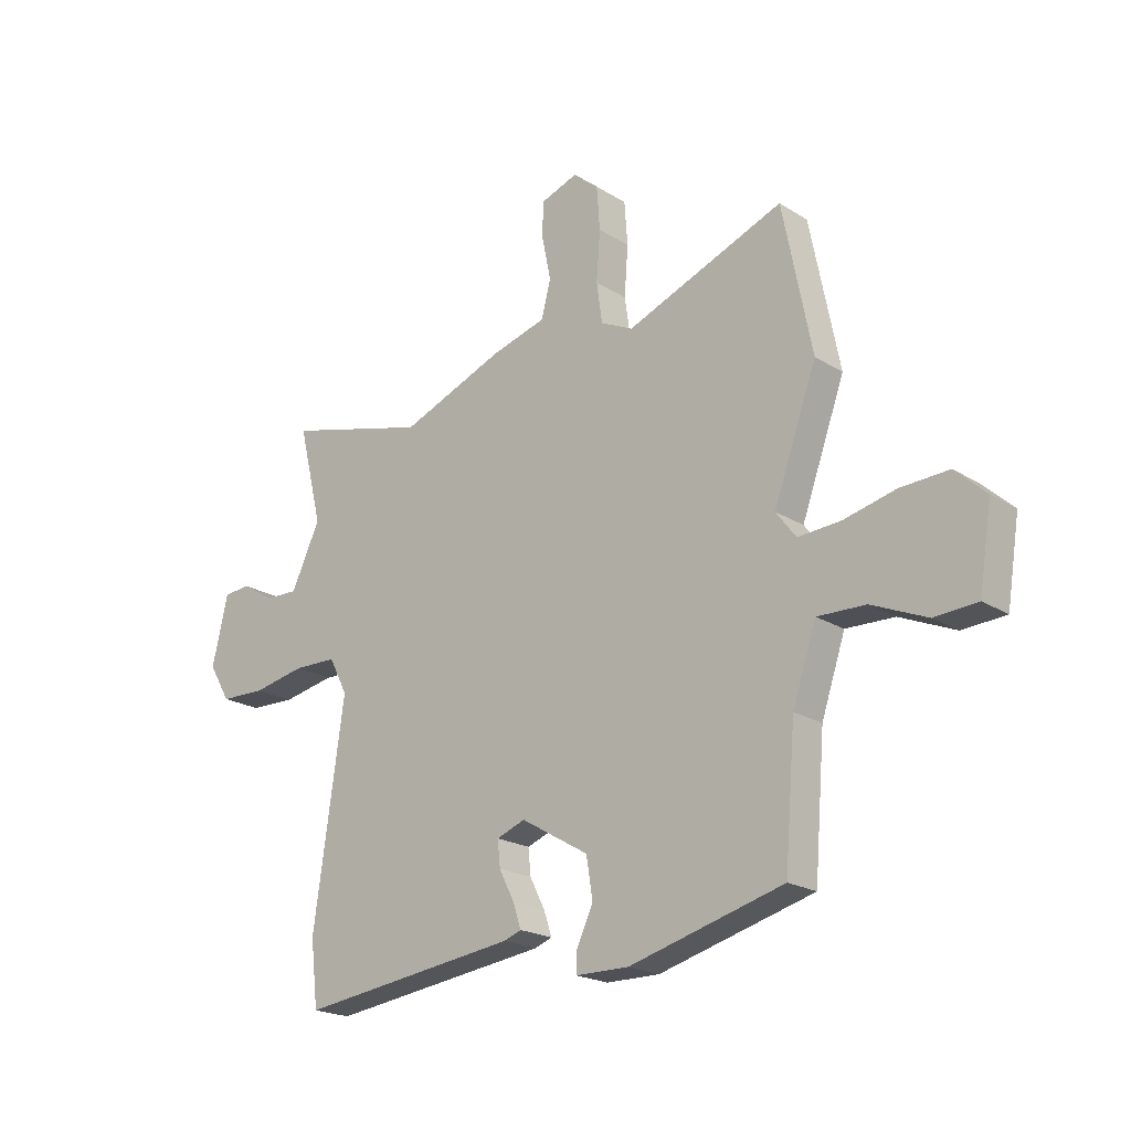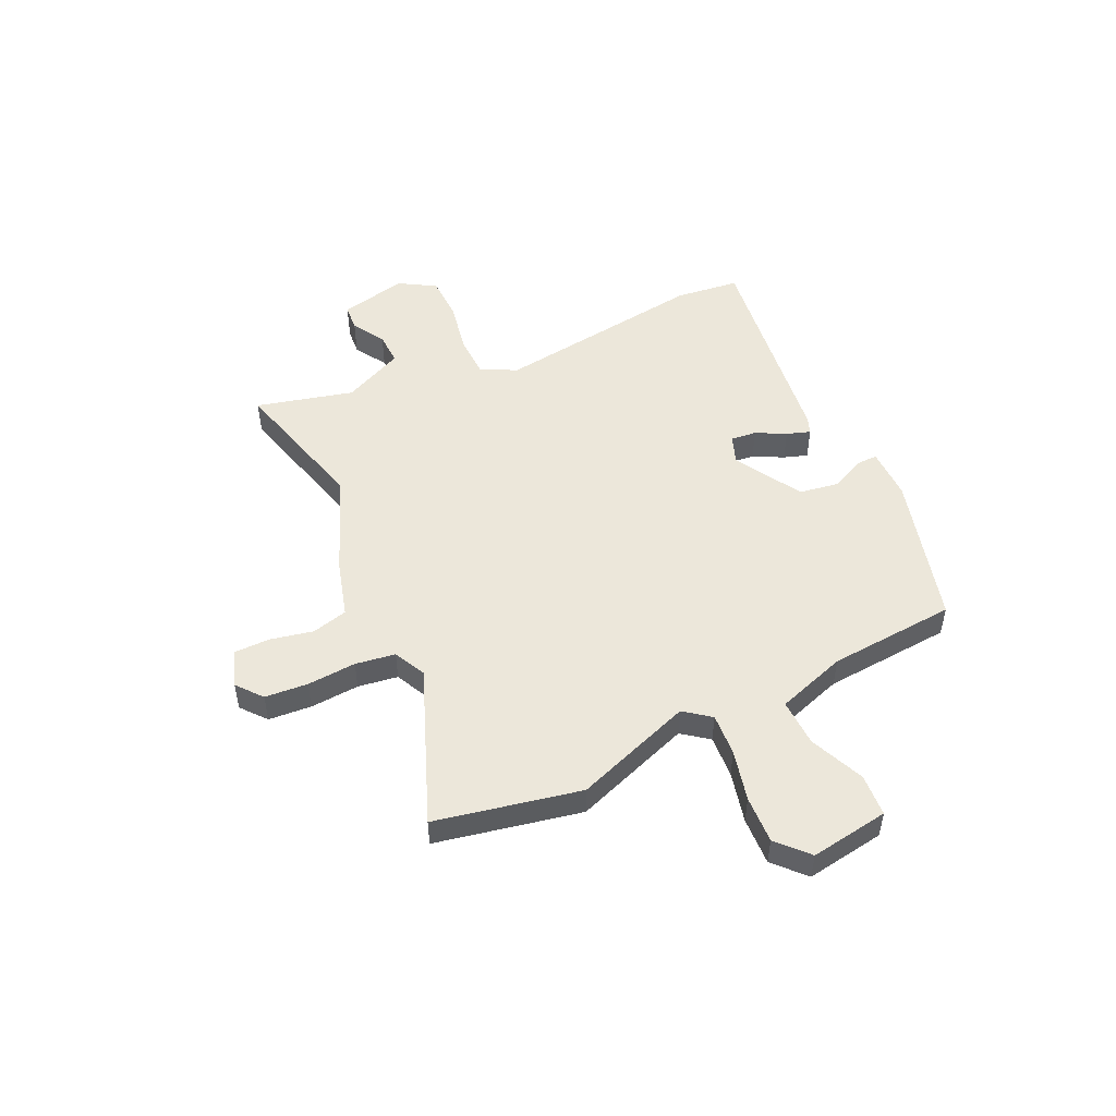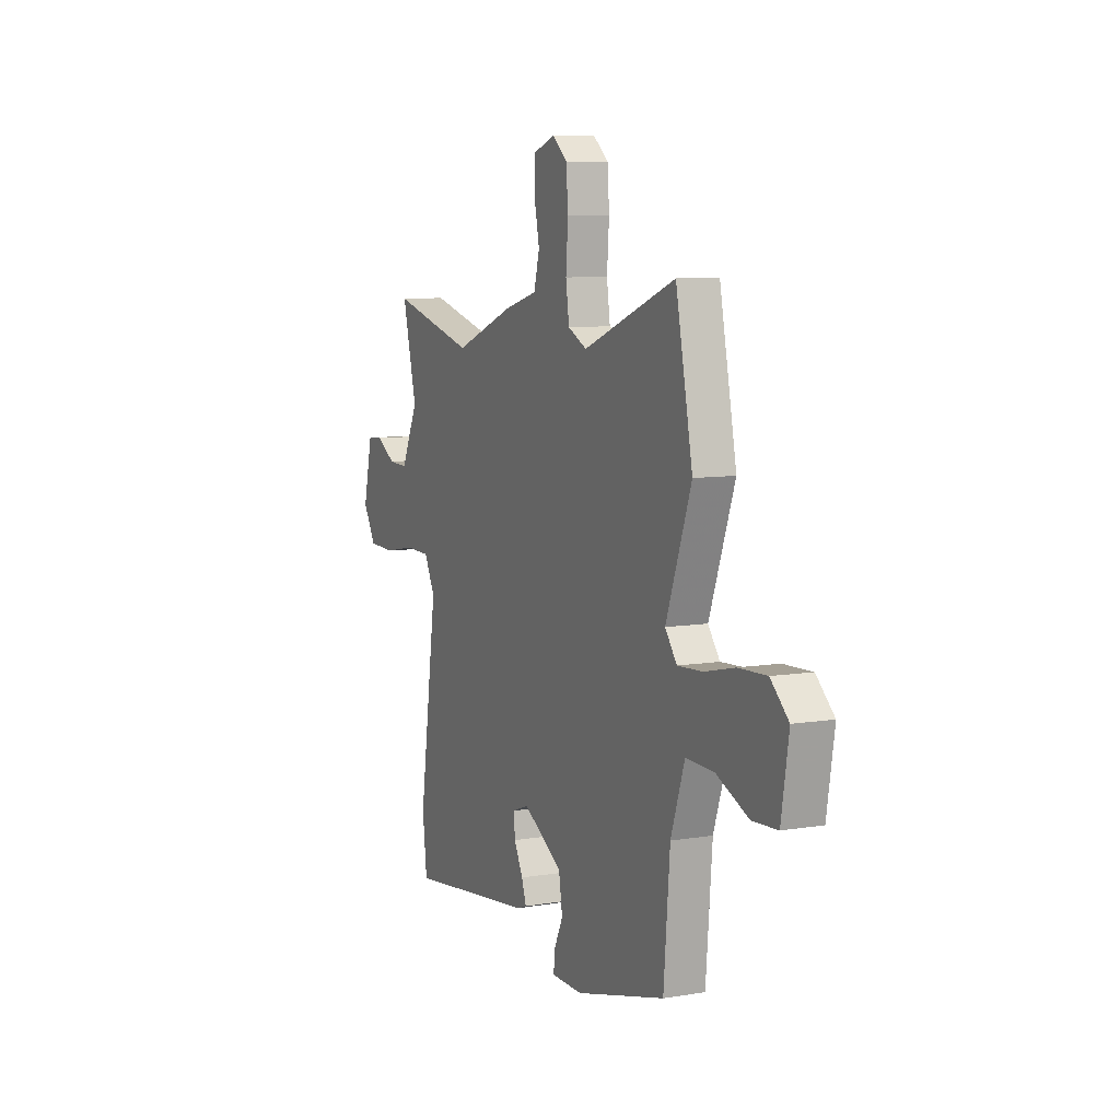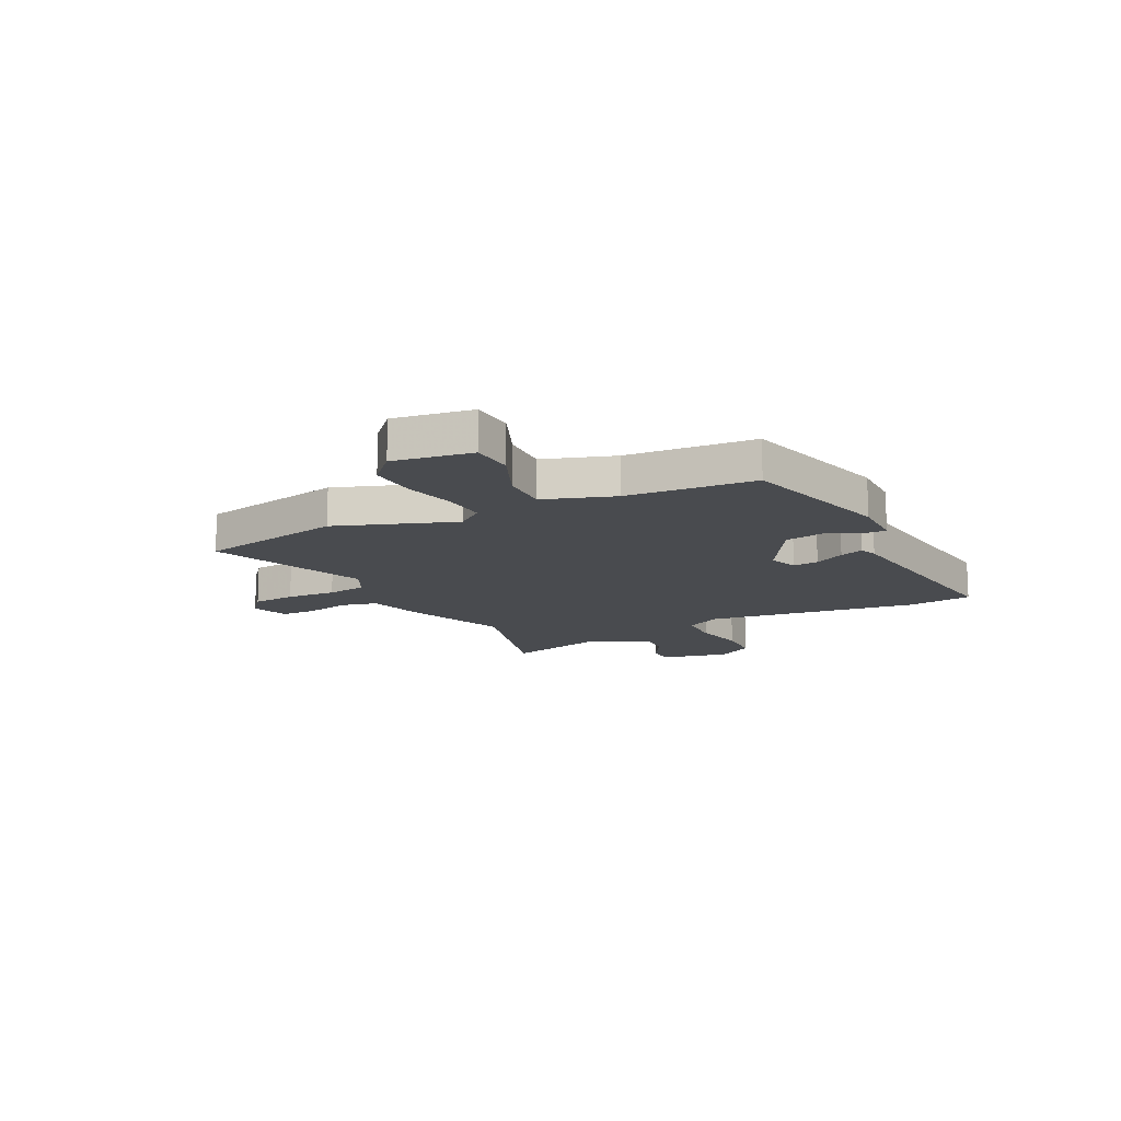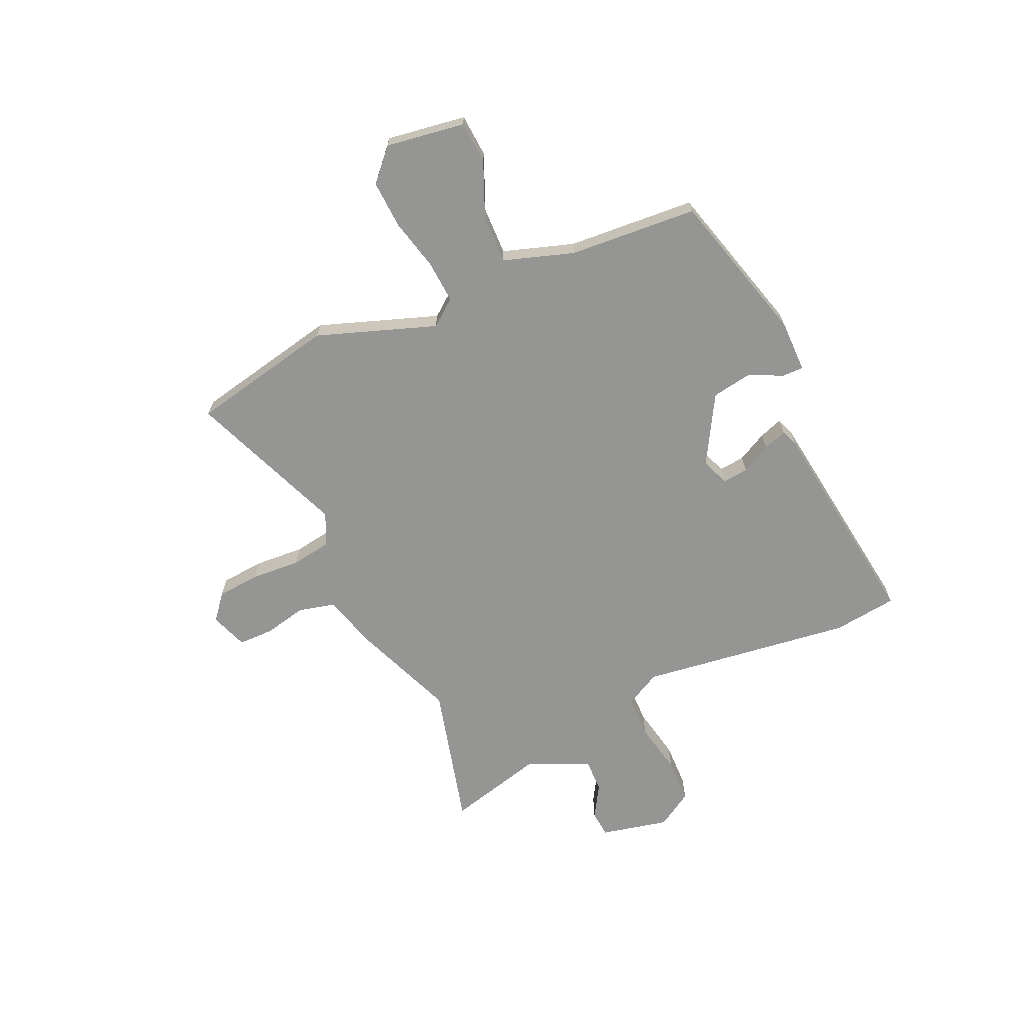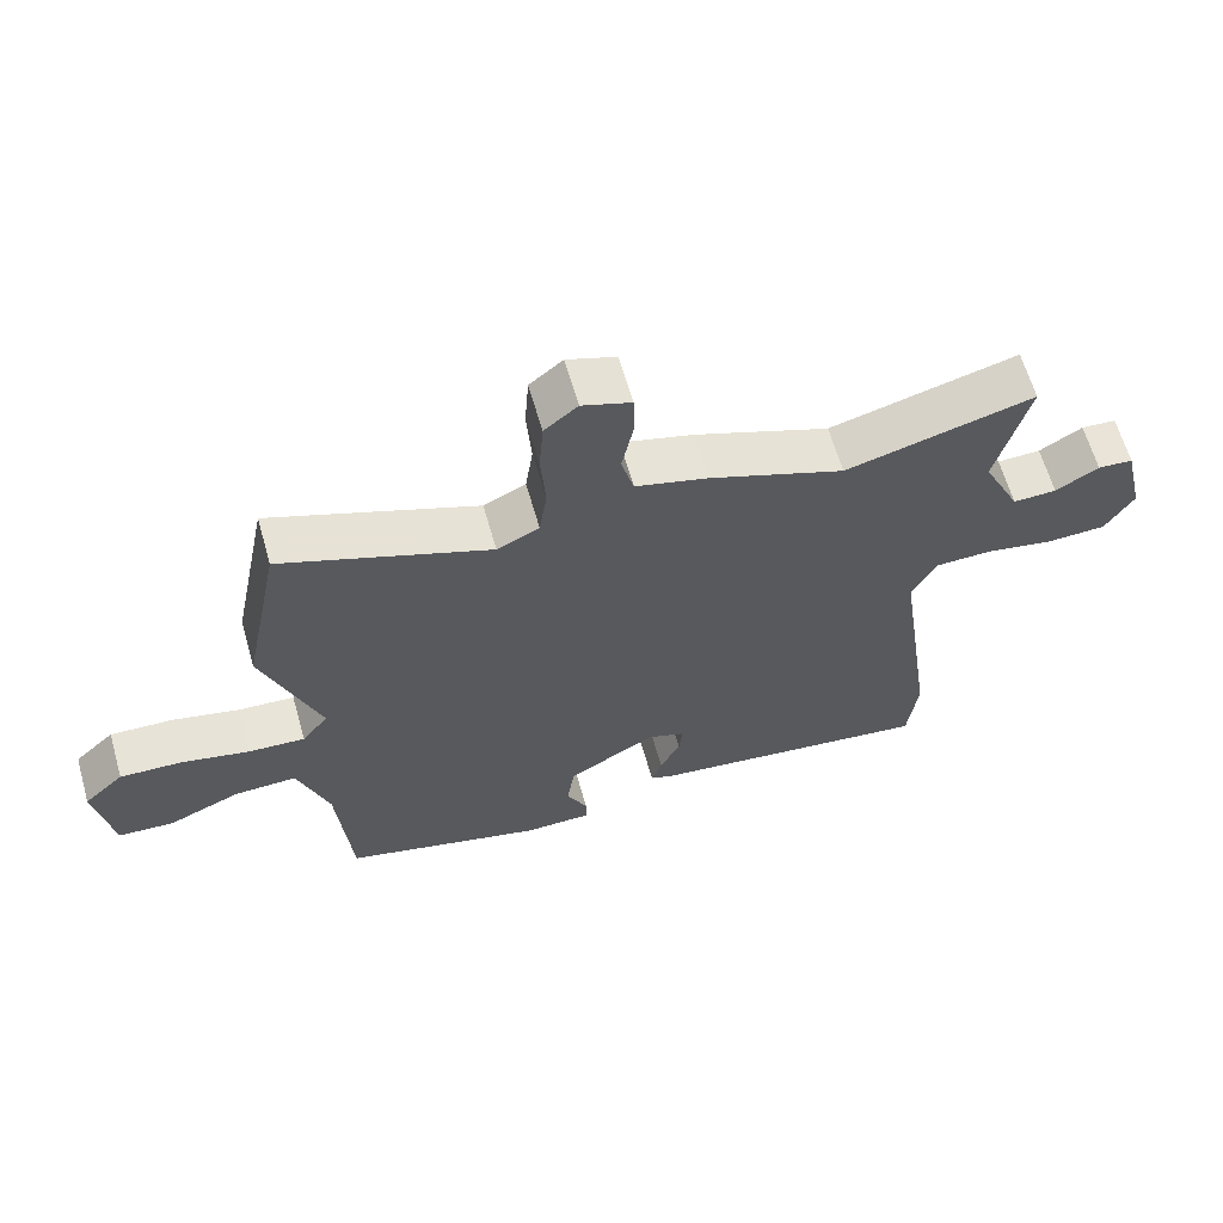
<metadata>
{"format":"obj","ext":"obj","renderer":"f3d","projection":"perspective","resolution":1024,"background":"white","views":[{"elev":-20.7,"azim":41.7,"up":"+Z"},{"elev":50.3,"azim":65.2,"up":"+Y"},{"elev":8.3,"azim":65.5,"up":"+Z"},{"elev":-14.2,"azim":117.1,"up":"+Y"},{"elev":-67.4,"azim":114.8,"up":"+Y"},{"elev":63.5,"azim":164.0,"up":"+Z"}]}
</metadata>
<code>
v -0.497 0.07 -0.524
v -0.511 0.07 -0.402
v -0.453 0.07 0.004
v -0.488 0.07 0.072
v -0.57 0.07 0.074
v -0.67 0.07 0.055
v -0.756 0.07 0.058
v -0.797 0.07 0.127
v -0.767 0.07 0.256
v -0.716 0.07 0.26
v -0.654 0.07 0.222
v -0.591 0.07 0.22
v -0.536 0.07 0.336
v -0.582 0.07 0.522
v -0.31 0.07 0.449
v -0.114 0.07 0.525
v -0.009 0.07 0.554
v 0.009 0.07 0.623
v -0.008 0.07 0.705
v -0.007 0.07 0.772
v 0.064 0.07 0.797
v 0.112 0.07 0.757
v 0.118 0.07 0.675
v 0.111 0.07 0.581
v 0.122 0.07 0.505
v 0.183 0.07 0.475
v 0.482 0.07 0.591
v 0.537 0.07 0.314
v 0.455 0.07 0.089
v 0.493 0.07 0.039
v 0.574 0.07 0.044
v 0.672 0.07 0.067
v 0.763 0.07 0.071
v 0.821 0.07 0.017
v 0.797 0.07 -0.133
v 0.716 0.07 -0.138
v 0.612 0.07 -0.093
v 0.521 0.07 -0.09
v 0.476 0.07 -0.223
v 0.456 0.07 -0.467
v 0.165 0.07 -0.545
v 0.065 0.07 -0.544
v 0.066 0.07 -0.504
v 0.097 0.07 -0.439
v 0.085 0.07 -0.363
v -0.043 0.07 -0.288
v -0.097 0.07 -0.308
v -0.092 0.07 -0.357
v -0.063 0.07 -0.414
v -0.048 0.07 -0.459
v -0.081 0.07 -0.471
v -0.497 0 -0.524
v -0.511 0 -0.402
v -0.453 0 0.004
v -0.488 0 0.072
v -0.57 0 0.074
v -0.67 0 0.055
v -0.756 0 0.058
v -0.797 0 0.127
v -0.767 0 0.256
v -0.716 0 0.26
v -0.654 0 0.222
v -0.591 0 0.22
v -0.536 0 0.336
v -0.582 0 0.522
v -0.31 0 0.449
v -0.114 0 0.525
v -0.009 0 0.554
v 0.009 0 0.623
v -0.008 0 0.705
v -0.007 0 0.772
v 0.064 0 0.797
v 0.112 0 0.757
v 0.118 0 0.675
v 0.111 0 0.581
v 0.122 0 0.505
v 0.183 0 0.475
v 0.482 0 0.591
v 0.537 0 0.314
v 0.455 0 0.089
v 0.493 0 0.039
v 0.574 0 0.044
v 0.672 0 0.067
v 0.763 0 0.071
v 0.821 0 0.017
v 0.797 0 -0.133
v 0.716 0 -0.138
v 0.612 0 -0.093
v 0.521 0 -0.09
v 0.476 0 -0.223
v 0.456 0 -0.467
v 0.165 0 -0.545
v 0.065 0 -0.544
v 0.066 0 -0.504
v 0.097 0 -0.439
v 0.085 0 -0.363
v -0.043 0 -0.288
v -0.097 0 -0.308
v -0.092 0 -0.357
v -0.063 0 -0.414
v -0.048 0 -0.459
v -0.081 0 -0.471
f 1 2 3
f 51 1 3
f 50 51 3
f 49 50 3
f 48 49 3
f 47 48 3 4
f 46 47 4
f 45 46 4
f 42 43 44
f 41 42 44
f 40 41 44
f 39 40 44
f 38 39 44 45
f 35 36 37
f 34 35 37
f 33 34 37
f 32 33 37
f 31 32 37
f 30 31 37 38
f 38 45 4
f 30 38 4
f 29 30 4
f 29 4 5
f 28 29 5
f 27 28 5
f 26 27 5
f 22 23 24
f 21 22 24
f 20 21 24
f 19 20 24
f 18 19 24
f 17 18 24 25
f 5 6 7
f 26 5 7
f 25 26 7
f 17 25 7
f 16 17 7
f 15 16 7
f 9 10 11
f 8 9 11
f 7 8 11
f 7 11 12
f 15 7 12
f 13 14 15
f 12 13 15
f 54 53 52
f 54 52 102
f 54 102 101
f 54 101 100
f 54 100 99
f 55 54 99 98
f 55 98 97
f 55 97 96
f 95 94 93
f 95 93 92
f 95 92 91
f 95 91 90
f 96 95 90 89
f 88 87 86
f 88 86 85
f 88 85 84
f 88 84 83
f 88 83 82
f 89 88 82 81
f 55 96 89
f 55 89 81
f 55 81 80
f 56 55 80
f 56 80 79
f 56 79 78
f 56 78 77
f 75 74 73
f 75 73 72
f 75 72 71
f 75 71 70
f 75 70 69
f 76 75 69 68
f 58 57 56
f 58 56 77
f 58 77 76
f 58 76 68
f 58 68 67
f 58 67 66
f 62 61 60
f 62 60 59
f 62 59 58
f 63 62 58
f 63 58 66
f 66 65 64
f 66 64 63
f 1 52 53 2
f 2 53 54 3
f 3 54 55 4
f 4 55 56 5
f 5 56 57 6
f 6 57 58 7
f 7 58 59 8
f 8 59 60 9
f 9 60 61 10
f 10 61 62 11
f 11 62 63 12
f 12 63 64 13
f 13 64 65 14
f 14 65 66 15
f 15 66 67 16
f 16 67 68 17
f 17 68 69 18
f 18 69 70 19
f 19 70 71 20
f 20 71 72 21
f 21 72 73 22
f 22 73 74 23
f 23 74 75 24
f 24 75 76 25
f 25 76 77 26
f 26 77 78 27
f 27 78 79 28
f 28 79 80 29
f 29 80 81 30
f 30 81 82 31
f 31 82 83 32
f 32 83 84 33
f 33 84 85 34
f 34 85 86 35
f 35 86 87 36
f 36 87 88 37
f 37 88 89 38
f 38 89 90 39
f 39 90 91 40
f 40 91 92 41
f 41 92 93 42
f 42 93 94 43
f 43 94 95 44
f 44 95 96 45
f 45 96 97 46
f 46 97 98 47
f 47 98 99 48
f 48 99 100 49
f 49 100 101 50
f 50 101 102 51
f 51 102 52 1

</code>
